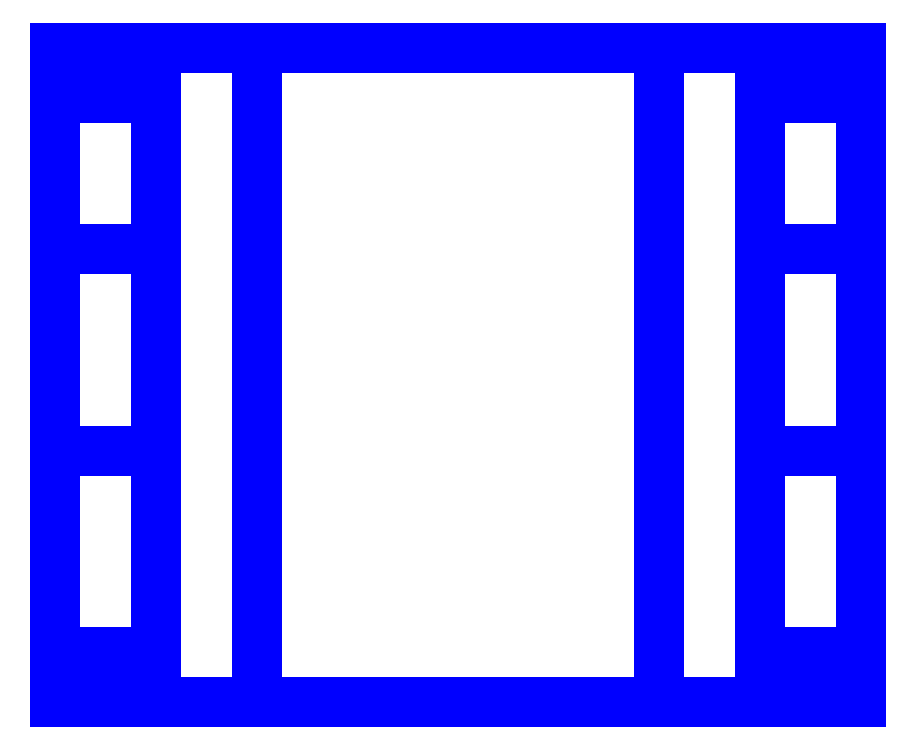
<metadata>
{"format":"dxf","ext":"dxf","renderer":"ezdxf+matplotlib","layout":"modelspace","background":"white","min_lineweight":24,"dpi":150}
</metadata>
<code>
0
SECTION
2
ENTITIES
0
3DFACE
8
MG_MOUNT
10
-0.08
20
0.07
30
2.28
11
-0.08
21
-0.06
31
2.28
12
-0.08
22
-0.06
32
2.33
13
-0.08
23
0.07
33
2.33
0
3DFACE
8
MG_MOUNT
10
0.08
20
-0.06
30
2.33
11
0.08
21
-0.06
31
2.28
12
0.08
22
0.07
32
2.28
13
0.08
23
0.07
33
2.33
0
3DFACE
8
MG_MOUNT
10
-0.08
20
-0.06
30
2.33
11
-0.08
21
-0.06
31
2.28
12
0.08
22
-0.06
32
2.28
13
0.08
23
-0.06
33
2.33
0
3DFACE
8
MG_MOUNT
10
-0.06
20
0.07
30
2.33
11
-0.06
21
-0.06
31
2.33
12
0.06
22
-0.06
32
2.33
13
0.06
23
0.07
33
2.33
0
3DFACE
8
MG_MOUNT
10
0.08
20
0.07
30
2.33
11
0.08
21
0.07
31
2.28
12
-0.08
22
0.07
32
2.28
13
-0.08
23
0.07
33
2.33
0
3DFACE
8
MG_MOUNT
10
0.08
20
0.07
30
2.28
11
0.08
21
-0.06
31
2.28
12
-0.08
22
-0.06
32
2.28
13
-0.08
23
0.07
33
2.28
0
3DFACE
8
MG_MOUNT
10
-0.04
20
0.07
30
2.19
11
-0.04
21
-0.06
31
2.19
12
-0.04
22
-0.06
32
2.28
13
-0.04
23
0.07
33
2.28
0
3DFACE
8
MG_MOUNT
10
-0.04
20
-0.06
30
2.28
11
-0.04
21
-0.06
31
2.19
12
0.04
22
-0.06
32
2.19
13
0.04
23
-0.06
33
2.28
0
3DFACE
8
MG_MOUNT
10
0.04
20
-0.06
30
2.28
11
0.04
21
-0.06
31
2.19
12
0.04
22
0.07
32
2.19
13
0.04
23
0.07
33
2.28
0
3DFACE
8
MG_MOUNT
10
0.04
20
0.07
30
2.28
11
0.04
21
0.07
31
2.19
12
-0.04
22
0.07
32
2.19
13
-0.04
23
0.07
33
2.28
0
3DFACE
8
MG_MOUNT
10
0.08
20
0.06
30
2.42
11
0.08
21
0.07
31
2.33
12
0.06
22
0.07
32
2.33
13
0.06
23
0.06
33
2.42
0
3DFACE
8
MG_MOUNT
10
0.08
20
-0.05
30
2.42
11
0.08
21
-0.06
31
2.33
12
0.08
22
0.07
32
2.33
13
0.08
23
0.06
33
2.42
0
3DFACE
8
MG_MOUNT
10
0.06
20
-0.05
30
2.42
11
0.06
21
-0.06
31
2.33
12
0.08
22
-0.06
32
2.33
13
0.08
23
-0.05
33
2.42
0
3DFACE
8
MG_MOUNT
10
0.06
20
0.07
30
2.33
11
0.06
21
-0.06
31
2.33
12
0.06
22
-0.05
32
2.42
13
0.06
23
0.06
33
2.42
0
3DFACE
8
MG_MOUNT
10
0.06
20
-0.01
30
2.48
11
0.06
21
-0.05
31
2.42
12
0.08
22
-0.05
32
2.42
13
0.08
23
-0.01
33
2.48
0
3DFACE
8
MG_MOUNT
10
0.06
20
0.06
30
2.42
11
0.06
21
-0.05
31
2.42
12
0.06
22
-0.01
32
2.48
13
0.06
23
0.03
33
2.48
0
3DFACE
8
MG_MOUNT
10
0.06
20
0.03
30
2.48
11
0.06
21
-0.01
31
2.48
12
0.08
22
-0.01
32
2.48
13
0.08
23
0.03
33
2.48
0
3DFACE
8
MG_MOUNT
10
0.08
20
-0.01
30
2.48
11
0.08
21
-0.05
31
2.42
12
0.08
22
0.06
32
2.42
13
0.08
23
0.03
33
2.48
0
3DFACE
8
MG_MOUNT
10
0.08
20
0.03
30
2.48
11
0.08
21
0.06
31
2.42
12
0.06
22
0.06
32
2.42
13
0.06
23
0.03
33
2.48
0
3DFACE
8
MG_MOUNT
10
-0.08
20
0.07
30
2.33
11
-0.08
21
-0.06
31
2.33
12
-0.08
22
-0.05
32
2.42
13
-0.08
23
0.06
33
2.42
0
3DFACE
8
MG_MOUNT
10
-0.08
20
-0.05
30
2.42
11
-0.08
21
-0.06
31
2.33
12
-0.06
22
-0.06
32
2.33
13
-0.06
23
-0.05
33
2.42
0
3DFACE
8
MG_MOUNT
10
-0.06
20
-0.05
30
2.42
11
-0.06
21
-0.06
31
2.33
12
-0.06
22
0.07
32
2.33
13
-0.06
23
0.06
33
2.42
0
3DFACE
8
MG_MOUNT
10
-0.06
20
0.06
30
2.42
11
-0.06
21
0.07
31
2.33
12
-0.08
22
0.07
32
2.33
13
-0.08
23
0.06
33
2.42
0
3DFACE
8
MG_MOUNT
10
-0.08
20
0.06
30
2.42
11
-0.08
21
-0.05
31
2.42
12
-0.08
22
-0.01
32
2.48
13
-0.08
23
0.03
33
2.48
0
3DFACE
8
MG_MOUNT
10
-0.08
20
0.03
30
2.48
11
-0.08
21
-0.01
31
2.48
12
-0.06
22
-0.01
32
2.48
13
-0.06
23
0.03
33
2.48
0
3DFACE
8
MG_MOUNT
10
-0.06
20
0.03
30
2.48
11
-0.06
21
0.06
31
2.42
12
-0.08
22
0.06
32
2.42
13
-0.08
23
0.03
33
2.48
0
3DFACE
8
MG_MOUNT
10
-0.06
20
-0.01
30
2.48
11
-0.06
21
-0.05
31
2.42
12
-0.06
22
0.06
32
2.42
13
-0.06
23
0.03
33
2.48
0
3DFACE
8
MG_MOUNT
10
-0.08
20
-0.01
30
2.48
11
-0.08
21
-0.05
31
2.42
12
-0.06
22
-0.05
32
2.42
13
-0.06
23
-0.01
33
2.48
0
VIEWPORT
8
0
10
144.7
20
101.2
30
0
40
391.1
41
222.2
68
     2
69
     1
0
VIEWPORT
8
0
10
139.2
20
100.8
30
0
40
222.8
41
161.3
68
     1
69
     2
0
ENDSEC
0
EOF

</code>
